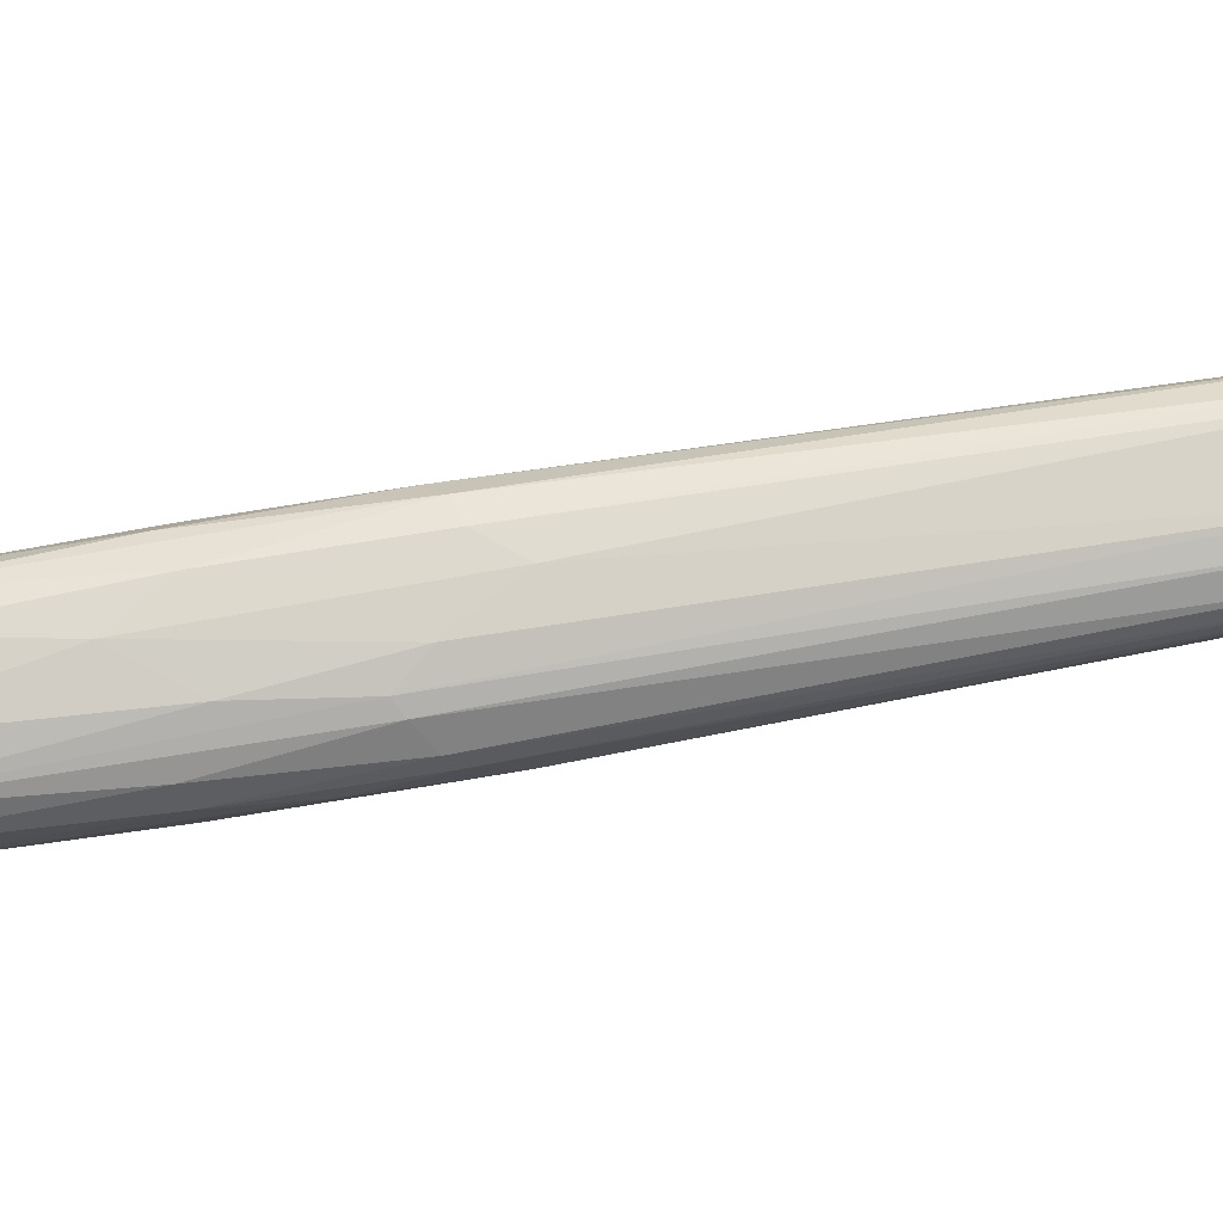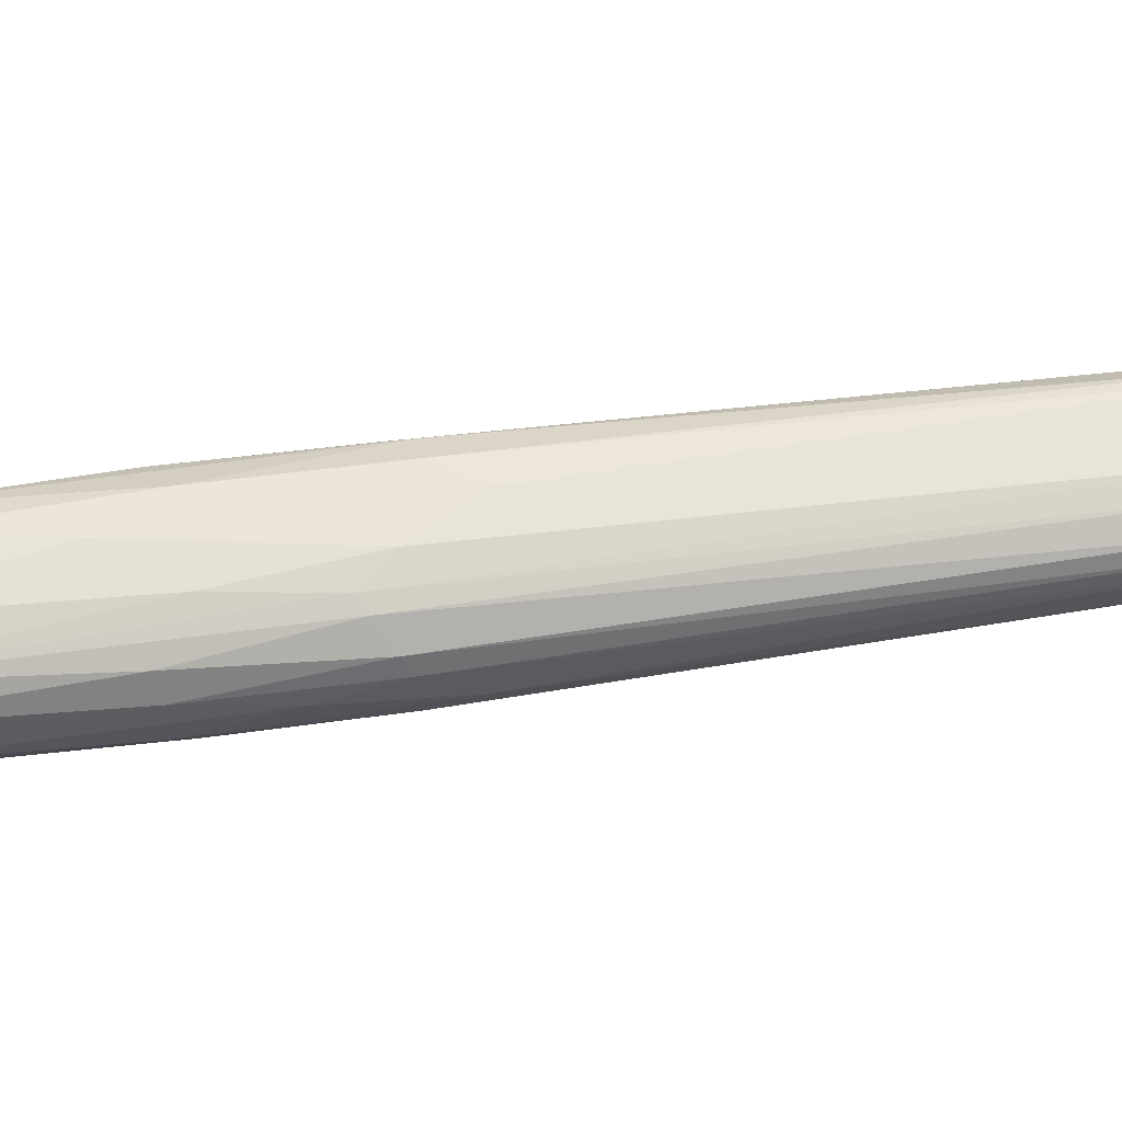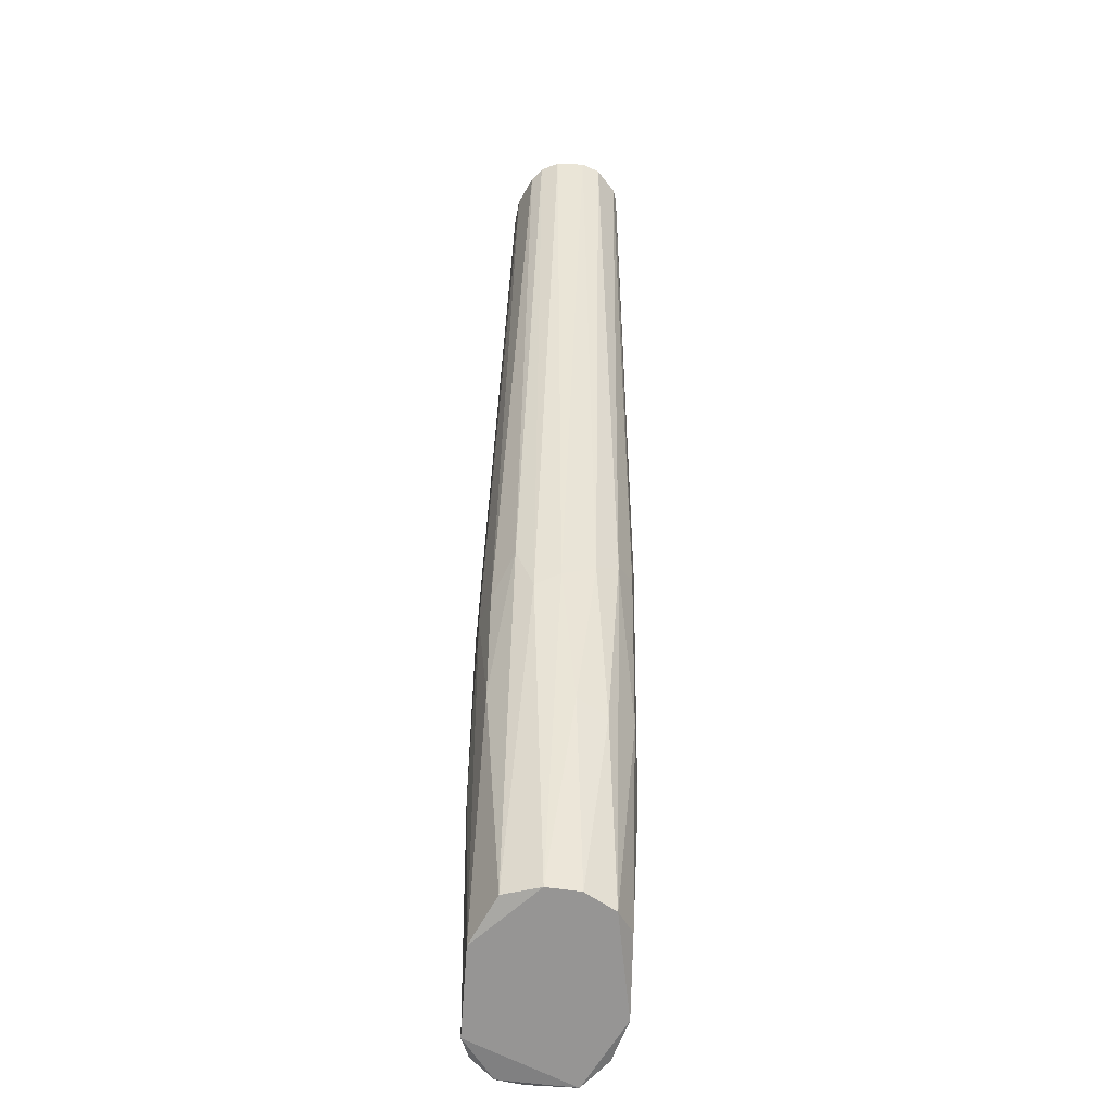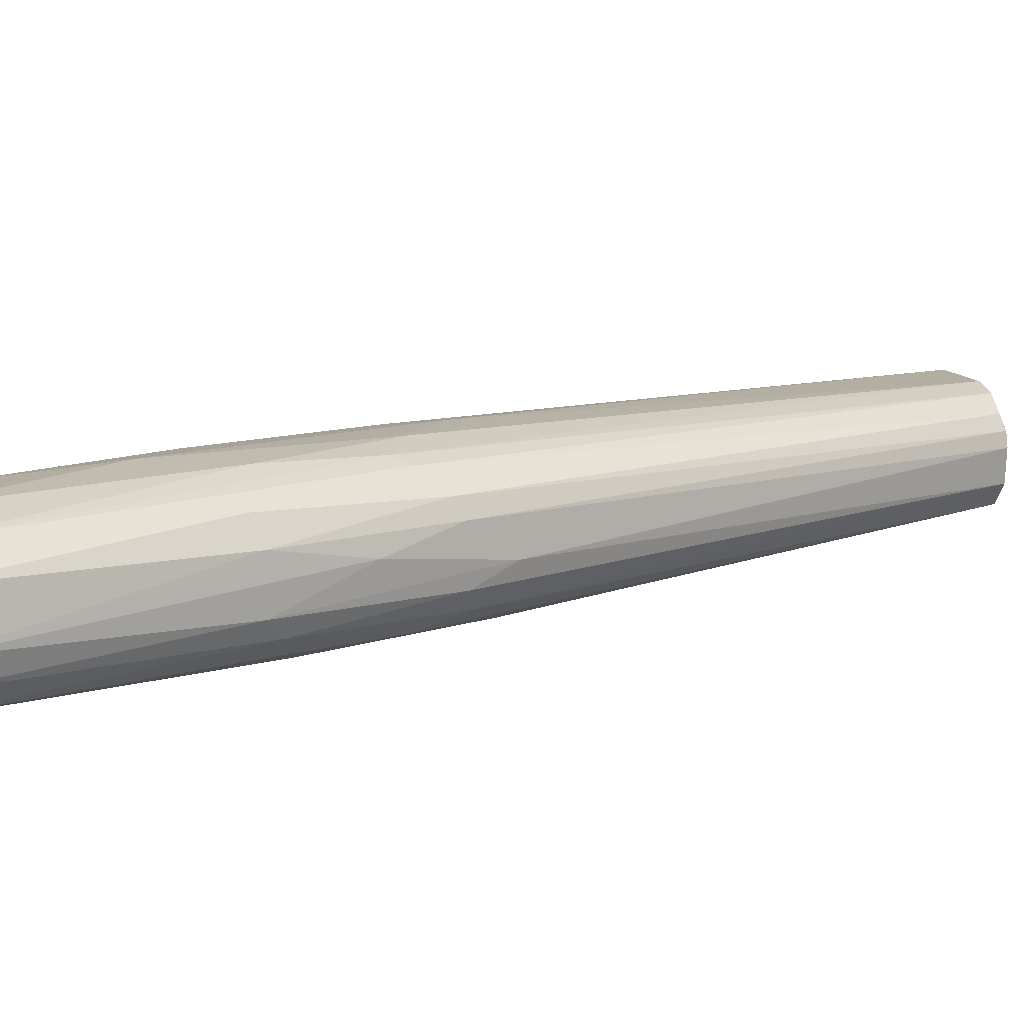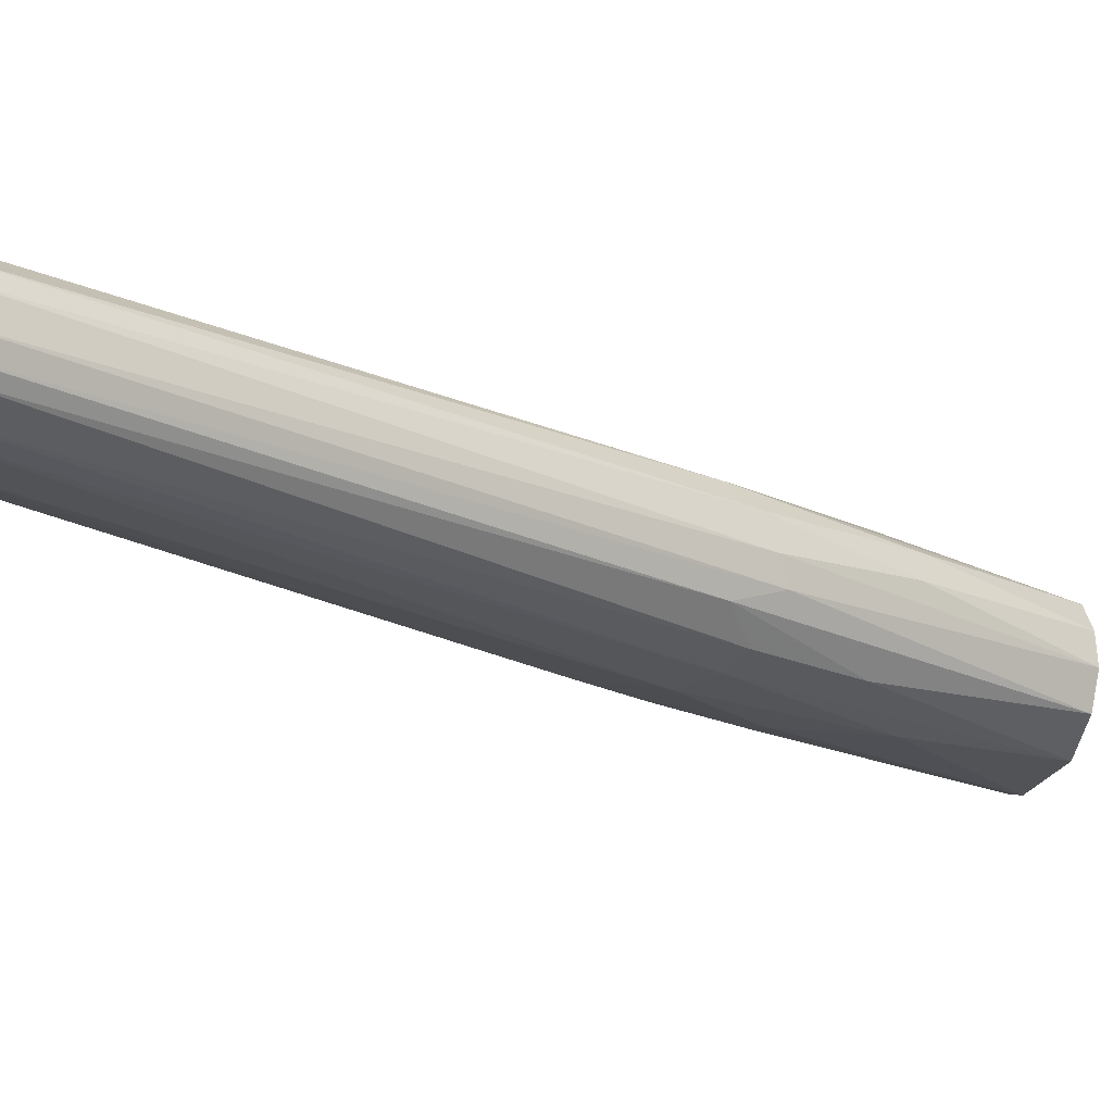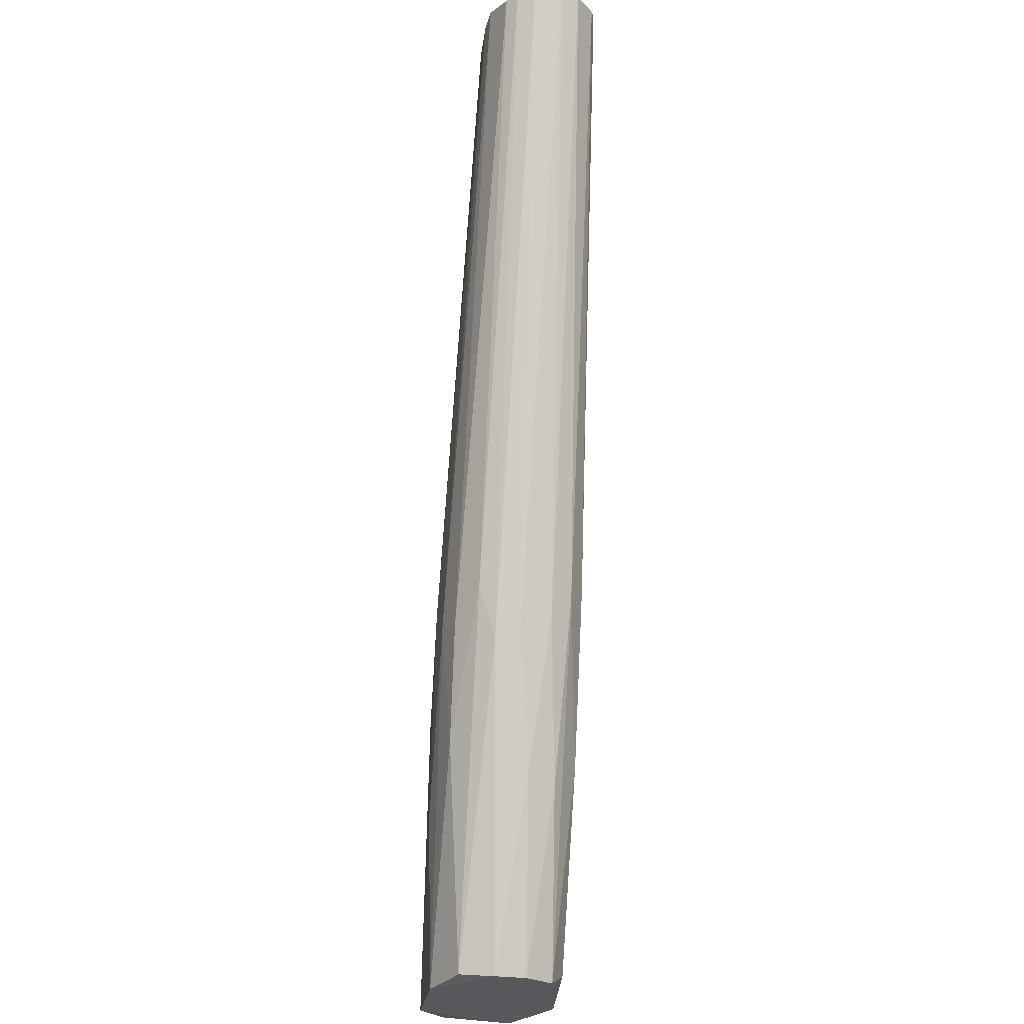
<metadata>
{"format":"obj","ext":"obj","renderer":"f3d","projection":"perspective","resolution":1024,"background":"white","views":[{"elev":77.4,"azim":103.0,"up":"+Z"},{"elev":58.8,"azim":104.4,"up":"+Z"},{"elev":-67.5,"azim":-91.8,"up":"+Y"},{"elev":11.0,"azim":74.2,"up":"+Z"},{"elev":-20.9,"azim":-107.4,"up":"+Z"},{"elev":-27.7,"azim":-96.4,"up":"+Y"}]}
</metadata>
<code>
v 0.01232 -0.06954 0.01606
v -0.06955 0.04375 0.0141
v -0.06955 0.04375 0.01934
v -0.000779 -0.1311 0.0141
v 0.002493 -0.1003 0.02916
v 0.02607 -0.1311 0.00231
v -0.03745 0.04442 0.01737
v -0.05709 0.04375 0.005587
v 0.03 -0.1304 0.02523
v -0.04859 0.04442 0.02654
v -0.01192 -0.08982 0.004276
v -0.04138 0.04442 0.00755
v 0.00315 -0.1311 0.02523
v -0.06431 0.04375 0.02588
v 0.03393 -0.1304 0.00755
v 0.00315 -0.06298 0.02654
v -0.00799 -0.06235 0.001653
v 0.00315 -0.05448 0.006242
v 0.009694 -0.1311 0.002965
v -0.02566 -0.06888 0.02195
v -0.02435 -0.07346 0.01148
v -0.06626 0.0431 0.008862
v -0.02042 -0.06168 0.0285
v 0.03459 -0.1311 0.02065
v -0.03942 0.04375 0.02261
v 0.005765 -0.05839 0.02261
v -0.006021 -0.06168 0.02916
v -0.004708 -0.04924 0.002965
v 0.02215 -0.1311 0.02785
v -0.01453 -0.06757 0.00231
v 0.00118 -0.1304 0.007553
v 0.005765 -0.05578 0.009513
v -0.04859 0.04442 0.005587
v -0.02435 -0.06494 0.02588
v -0.06234 0.04442 0.02654
v -0.03811 0.04442 0.01148
v -0.02632 -0.06429 0.008205
v -0.02566 -0.07149 0.01606
v 0.008391 -0.1285 0.02785
v 0.03525 -0.1298 0.01214
v -0.0178 -0.0525 0.02916
v -0.06823 0.04375 0.02261
v 0.03 -0.1304 0.003619
v -0.06102 0.04442 0.006242
v 0.002493 -0.1003 0.001653
v -0.000123 -0.1311 0.01999
v -0.01977 -0.06953 0.004276
v -0.04401 0.04442 0.02523
v 0.00118 -0.06561 0.02785
v 0.00315 -0.04793 0.01279
v 0.007735 -0.08066 0.00231
v 0.006422 -0.05643 0.01933
v -0.00799 -0.09245 0.0285
v 0.003806 -0.06365 0.003619
v -0.01257 -0.09834 0.02392
v 0.01821 -0.08592 0.01017
v 0.01625 -0.08788 0.02392
v -0.01519 -0.09704 0.01868
v 0.01559 -0.08329 0.006896
v -0.06823 0.04375 0.01083
v -0.03811 0.04442 0.01999
v 0.003806 -0.08066 0.001653
v 0.01821 -0.08592 0.01933
v 0.006422 -0.08525 0.0285
f 32 50 56
f 46 13 55
f 1 40 56
f 40 15 56
f 50 1 56
f 16 9 57
f 36 7 50
f 26 16 57
f 20 38 58
f 38 4 58
f 4 46 58
f 55 20 58
f 9 24 57
f 13 34 55
f 32 36 50
f 43 51 54
f 28 12 54
f 12 18 54
f 41 23 53
f 5 41 53
f 13 39 53
f 39 5 53
f 23 34 53
f 34 13 53
f 50 7 52
f 1 50 52
f 43 6 51
f 46 55 58
f 34 20 55
f 18 32 59
f 26 52 61
f 54 18 59
f 9 49 64
f 29 9 64
f 5 29 64
f 27 5 64
f 26 57 63
f 57 24 63
f 52 26 63
f 1 52 63
f 24 40 63
f 40 1 63
f 28 51 62
f 51 6 62
f 45 17 62
f 6 45 62
f 17 28 62
f 52 7 61
f 48 25 61
f 7 48 61
f 25 26 61
f 44 22 60
f 2 44 60
f 22 37 60
f 37 21 60
f 21 2 60
f 32 56 59
f 56 15 59
f 43 54 59
f 15 43 59
f 16 48 49
f 51 28 54
f 10 27 49
f 3 2 38
f 31 21 37
f 11 31 37
f 32 18 36
f 18 12 36
f 12 7 36
f 10 33 35
f 14 23 35
f 2 3 35
f 23 14 34
f 28 17 33
f 12 28 33
f 10 12 33
f 20 3 38
f 4 21 31
f 19 4 31
f 19 11 30
f 8 17 30
f 24 9 29
f 13 24 29
f 25 16 26
f 6 15 24
f 13 6 24
f 6 4 19
f 4 6 13
f 10 7 12
f 49 27 64
f 48 10 49
f 11 19 31
f 2 21 38
f 17 8 33
f 29 5 39
f 9 16 49
f 21 4 38
f 16 25 48
f 7 10 48
f 44 30 47
f 22 44 47
f 11 37 47
f 37 22 47
f 30 11 47
f 4 13 46
f 30 17 45
f 6 19 45
f 35 33 44
f 2 35 44
f 19 30 45
f 5 27 41
f 13 29 39
f 24 15 40
f 33 8 44
f 27 10 41
f 35 23 41
f 10 35 41
f 34 14 42
f 3 20 42
f 35 3 42
f 14 35 42
f 15 6 43
f 8 30 44
f 20 34 42

</code>
